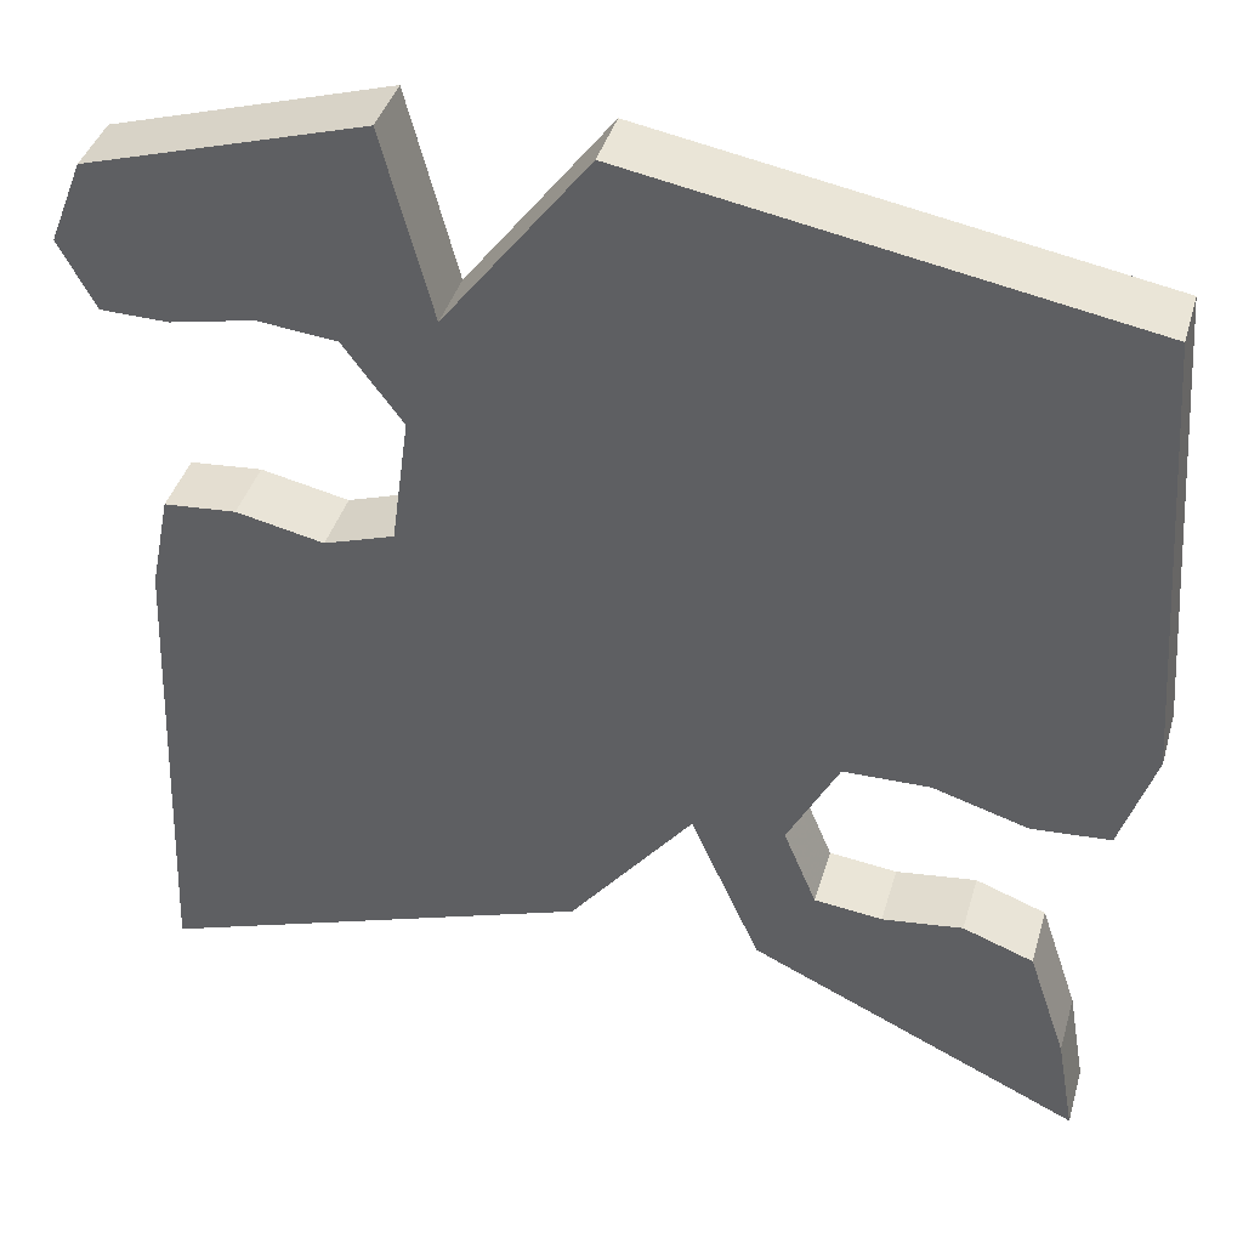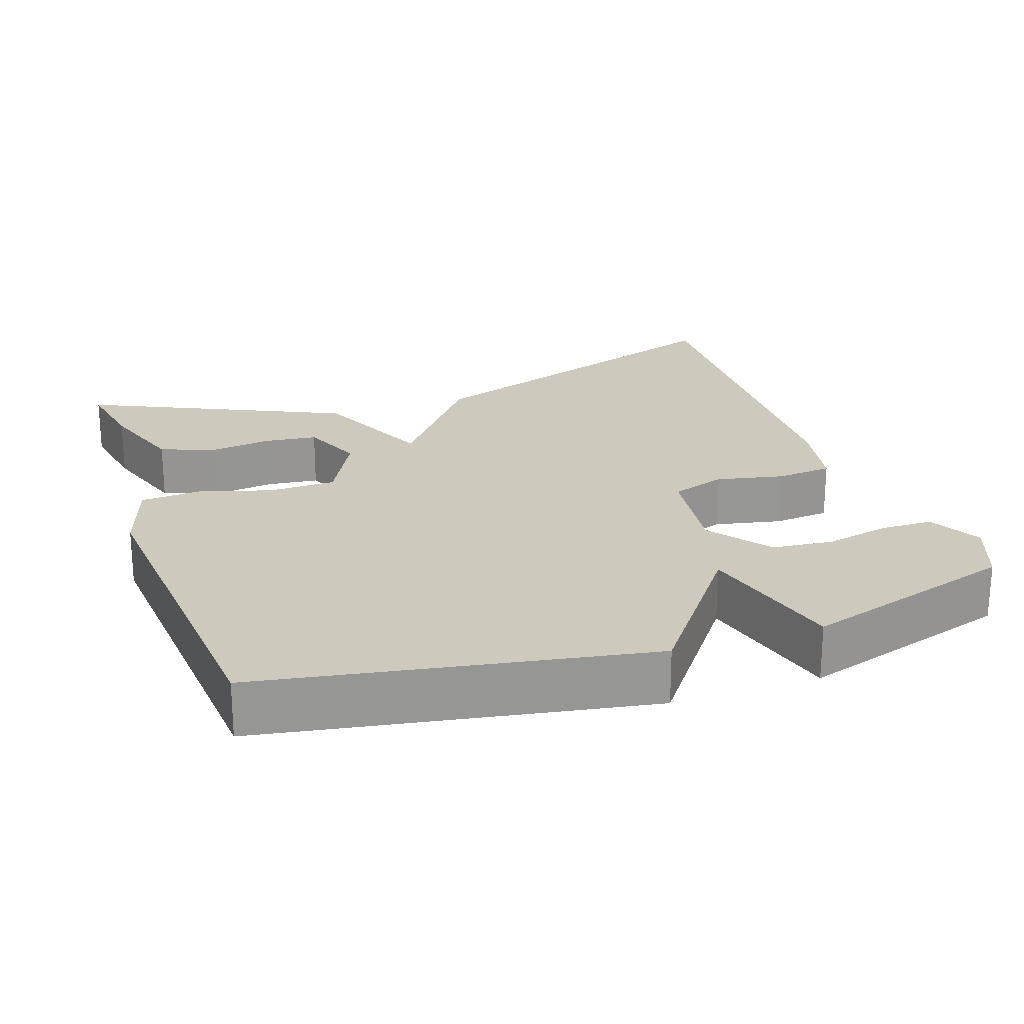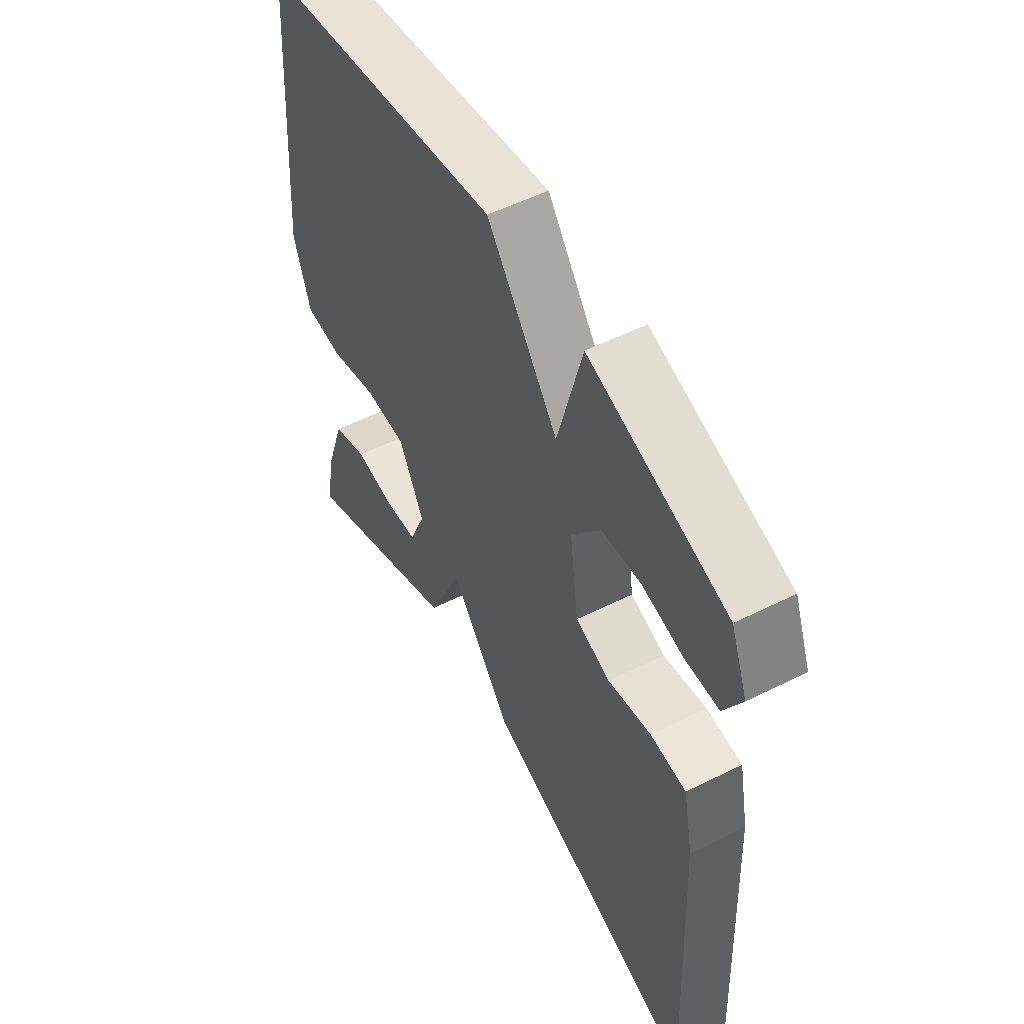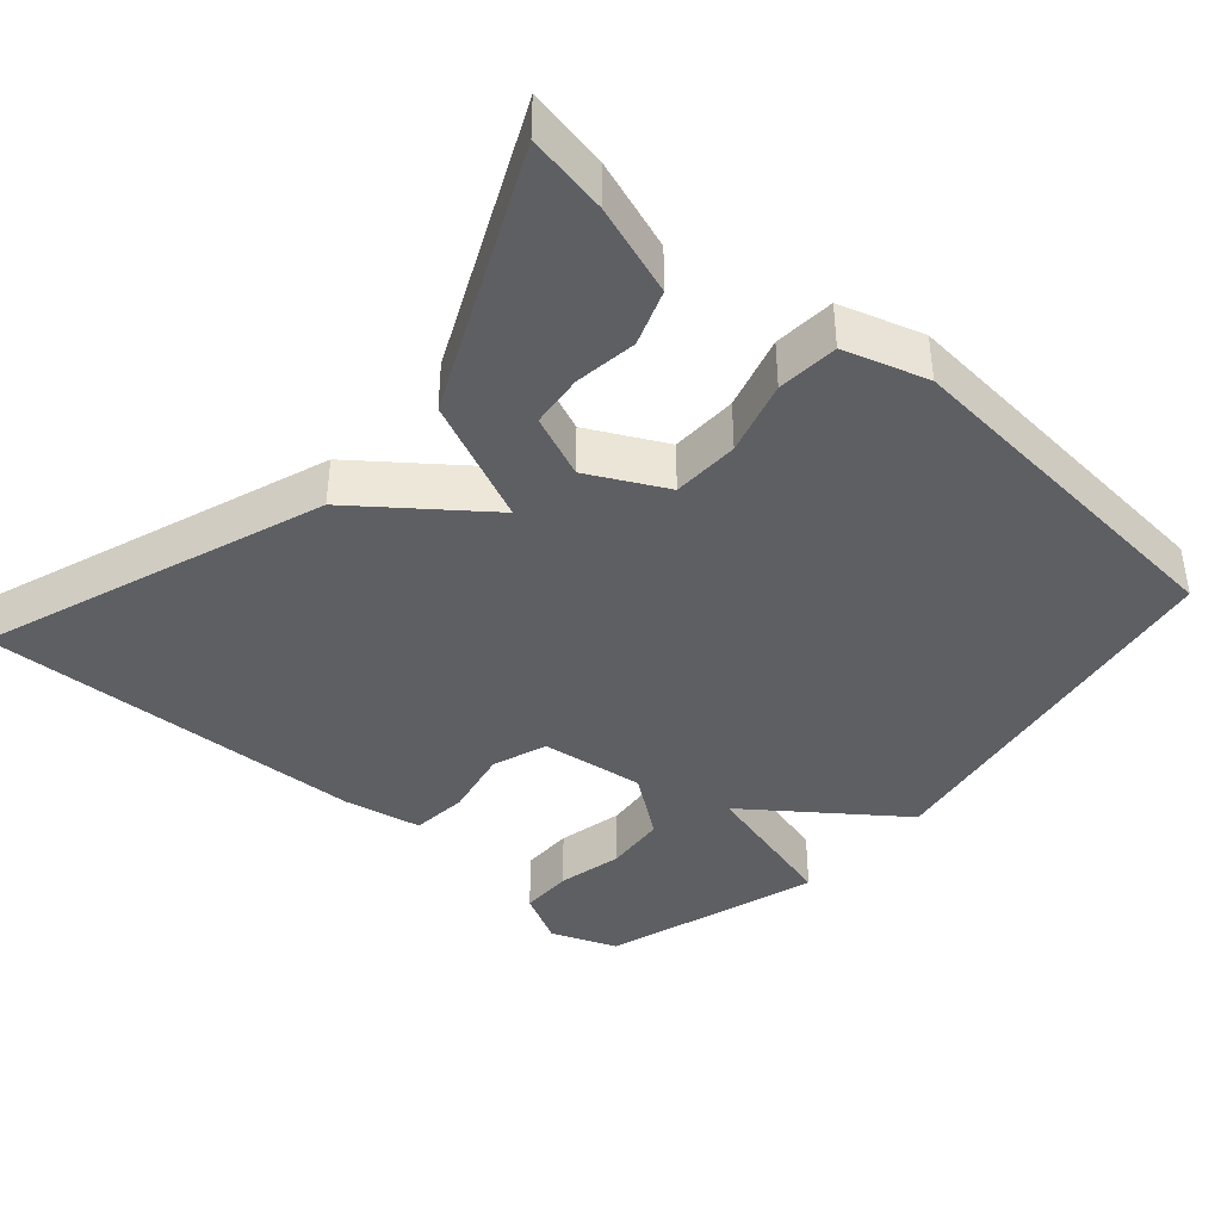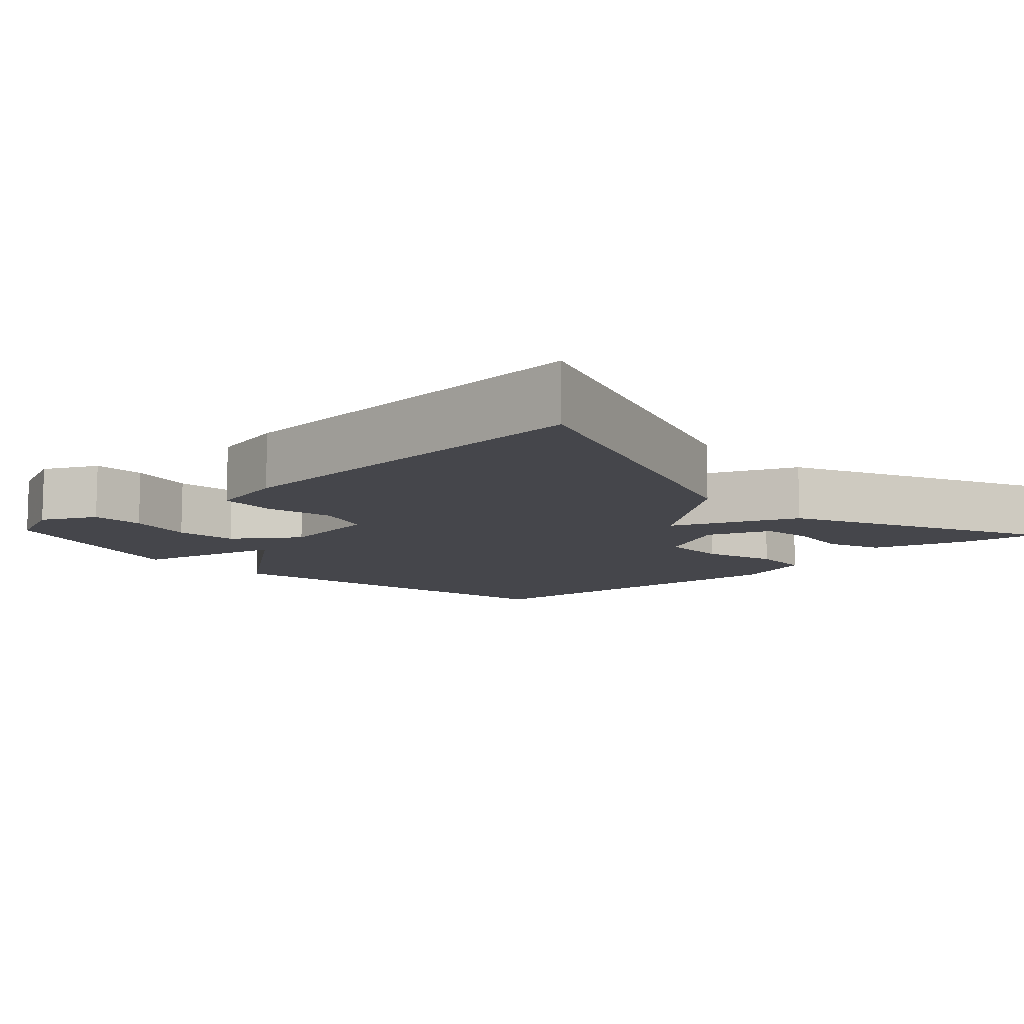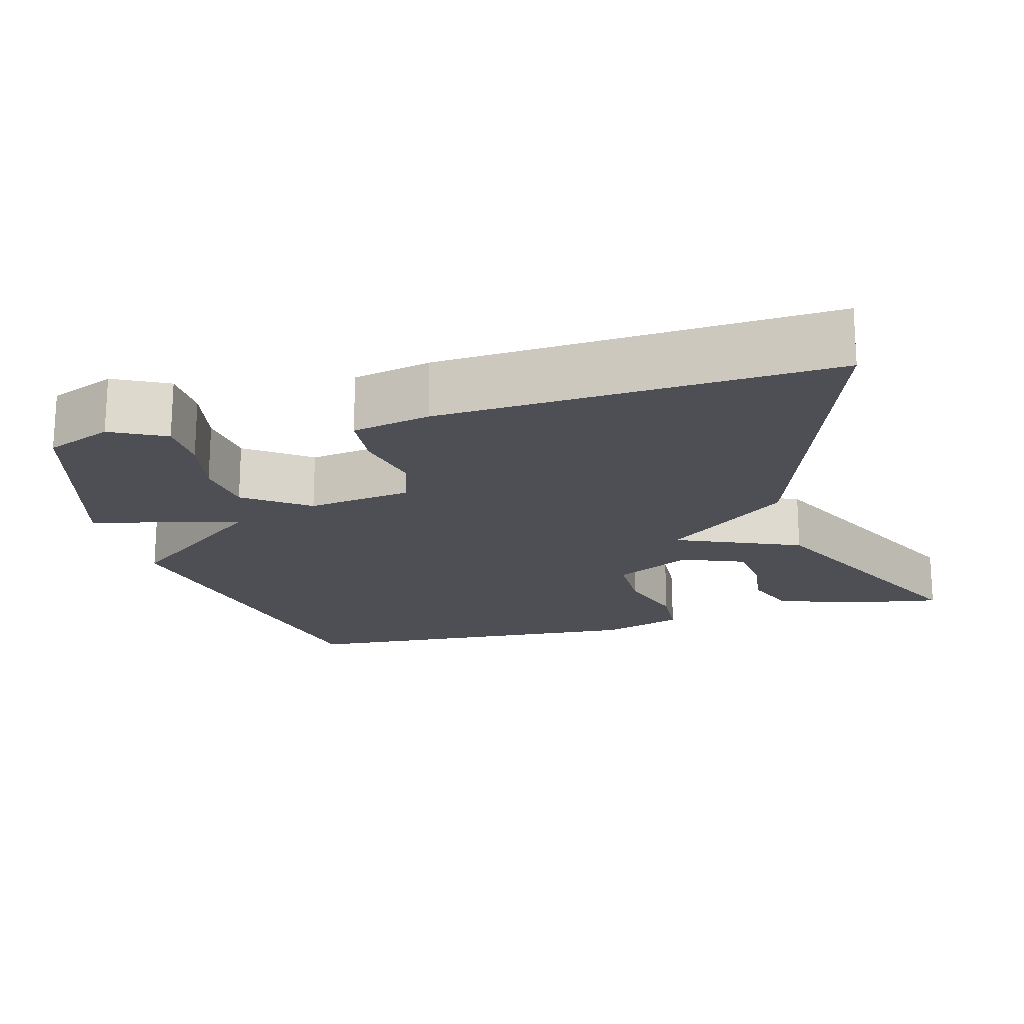
<metadata>
{"format":"obj","ext":"obj","renderer":"f3d","projection":"perspective","resolution":1024,"background":"white","views":[{"elev":40.8,"azim":-164.0,"up":"+Z"},{"elev":22.7,"azim":-19.0,"up":"+Y"},{"elev":54.0,"azim":61.9,"up":"+Z"},{"elev":-40.5,"azim":-131.6,"up":"+Y"},{"elev":-10.0,"azim":133.3,"up":"+Y"},{"elev":-18.4,"azim":105.7,"up":"+Y"}]}
</metadata>
<code>
v -0.5 0.07 0.5
v 0.012 0.07 0.589
v 0.161 0.07 0.392
v 0.212 0.07 0.589
v 0.5 0.07 0.5
v 0.535 0.07 0.412
v 0.498 0.07 0.341
v 0.428 0.07 0.34
v 0.341 0.07 0.359
v 0.259 0.07 0.351
v 0.198 0.07 0.268
v 0.217 0.07 0.13
v 0.29 0.07 0.105
v 0.381 0.07 0.124
v 0.456 0.07 0.117
v 0.477 0.07 0.014
v 0.5 0.07 -0.5
v 0.043 0.07 -0.34
v -0.085 0.07 -0.176
v -0.157 0.07 -0.34
v -0.5 0.07 -0.5
v -0.481 0.07 -0.393
v -0.441 0.07 -0.273
v -0.368 0.07 -0.246
v -0.285 0.07 -0.257
v -0.215 0.07 -0.249
v -0.181 0.07 -0.166
v -0.234 0.07 -0.064
v -0.323 0.07 -0.062
v -0.421 0.07 -0.091
v -0.502 0.07 -0.085
v -0.537 0.07 0.025
v -0.5 0 0.5
v 0.012 0 0.589
v 0.161 0 0.392
v 0.212 0 0.589
v 0.5 0 0.5
v 0.535 0 0.412
v 0.498 0 0.341
v 0.428 0 0.34
v 0.341 0 0.359
v 0.259 0 0.351
v 0.198 0 0.268
v 0.217 0 0.13
v 0.29 0 0.105
v 0.381 0 0.124
v 0.456 0 0.117
v 0.477 0 0.014
v 0.5 0 -0.5
v 0.043 0 -0.34
v -0.085 0 -0.176
v -0.157 0 -0.34
v -0.5 0 -0.5
v -0.481 0 -0.393
v -0.441 0 -0.273
v -0.368 0 -0.246
v -0.285 0 -0.257
v -0.215 0 -0.249
v -0.181 0 -0.166
v -0.234 0 -0.064
v -0.323 0 -0.062
v -0.421 0 -0.091
v -0.502 0 -0.085
v -0.537 0 0.025
f 1 2 3
f 32 1 3
f 31 32 3
f 30 31 3
f 29 30 3
f 28 29 3
f 27 28 3
f 26 27 3
f 23 24 25
f 22 23 25
f 21 22 25
f 20 21 25
f 20 25 26
f 19 20 26 3
f 17 18 19
f 16 17 19
f 15 16 19
f 14 15 19
f 13 14 19
f 12 13 19
f 11 12 19 3
f 7 8 9
f 6 7 9
f 5 6 9
f 4 5 9
f 4 9 10
f 3 4 10 11
f 35 34 33
f 35 33 64
f 35 64 63
f 35 63 62
f 35 62 61
f 35 61 60
f 35 60 59
f 35 59 58
f 57 56 55
f 57 55 54
f 57 54 53
f 57 53 52
f 58 57 52
f 35 58 52 51
f 51 50 49
f 51 49 48
f 51 48 47
f 51 47 46
f 51 46 45
f 51 45 44
f 35 51 44 43
f 41 40 39
f 41 39 38
f 41 38 37
f 41 37 36
f 42 41 36
f 43 42 36 35
f 1 33 34 2
f 2 34 35 3
f 3 35 36 4
f 4 36 37 5
f 5 37 38 6
f 6 38 39 7
f 7 39 40 8
f 8 40 41 9
f 9 41 42 10
f 10 42 43 11
f 11 43 44 12
f 12 44 45 13
f 13 45 46 14
f 14 46 47 15
f 15 47 48 16
f 16 48 49 17
f 17 49 50 18
f 18 50 51 19
f 19 51 52 20
f 20 52 53 21
f 21 53 54 22
f 22 54 55 23
f 23 55 56 24
f 24 56 57 25
f 25 57 58 26
f 26 58 59 27
f 27 59 60 28
f 28 60 61 29
f 29 61 62 30
f 30 62 63 31
f 31 63 64 32
f 32 64 33 1

</code>
